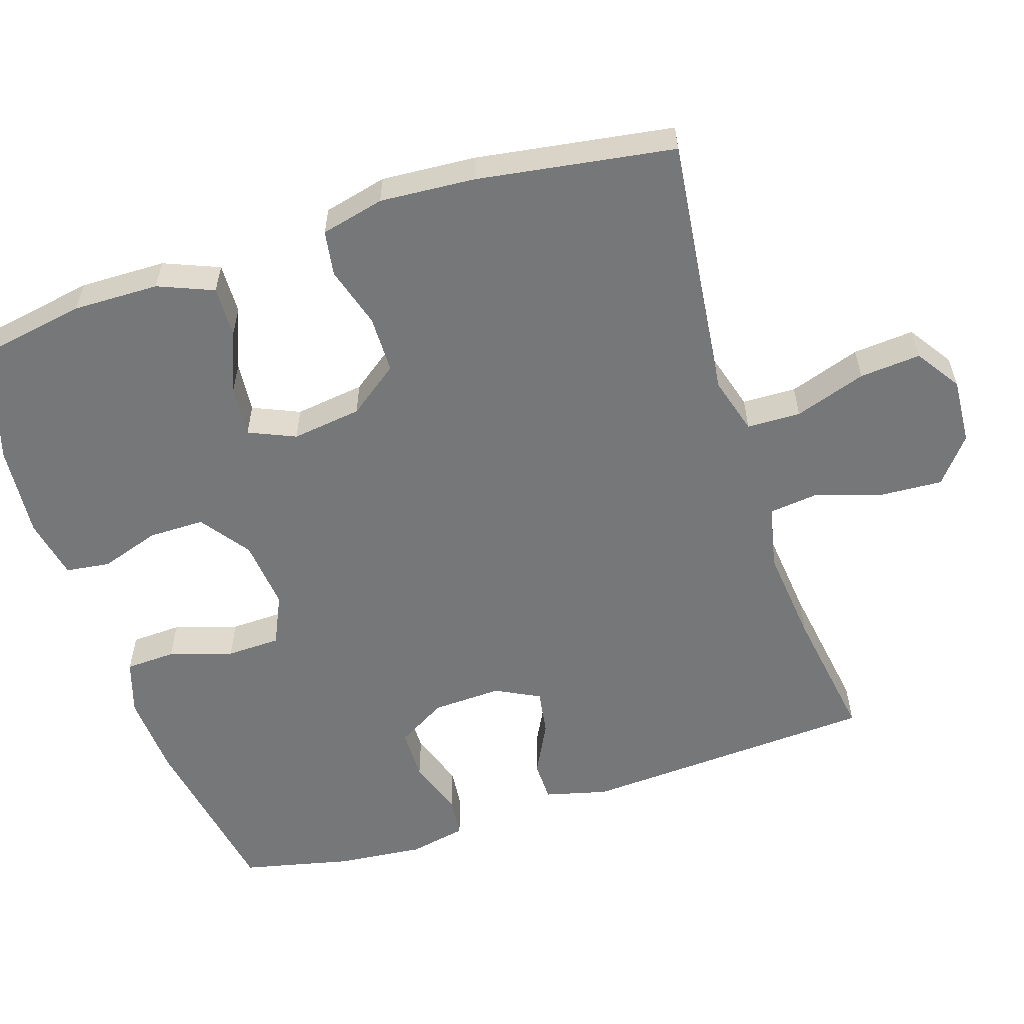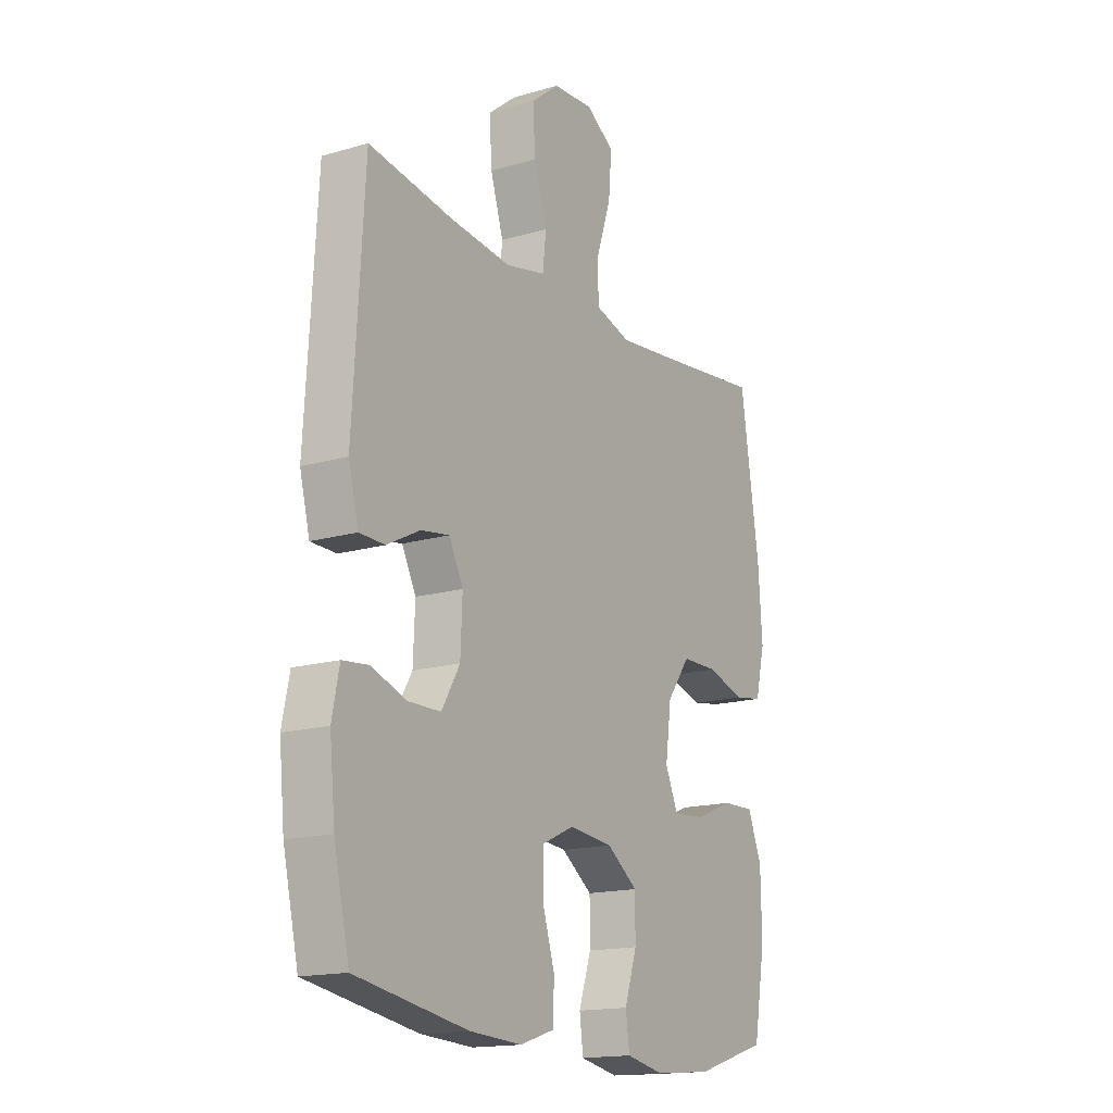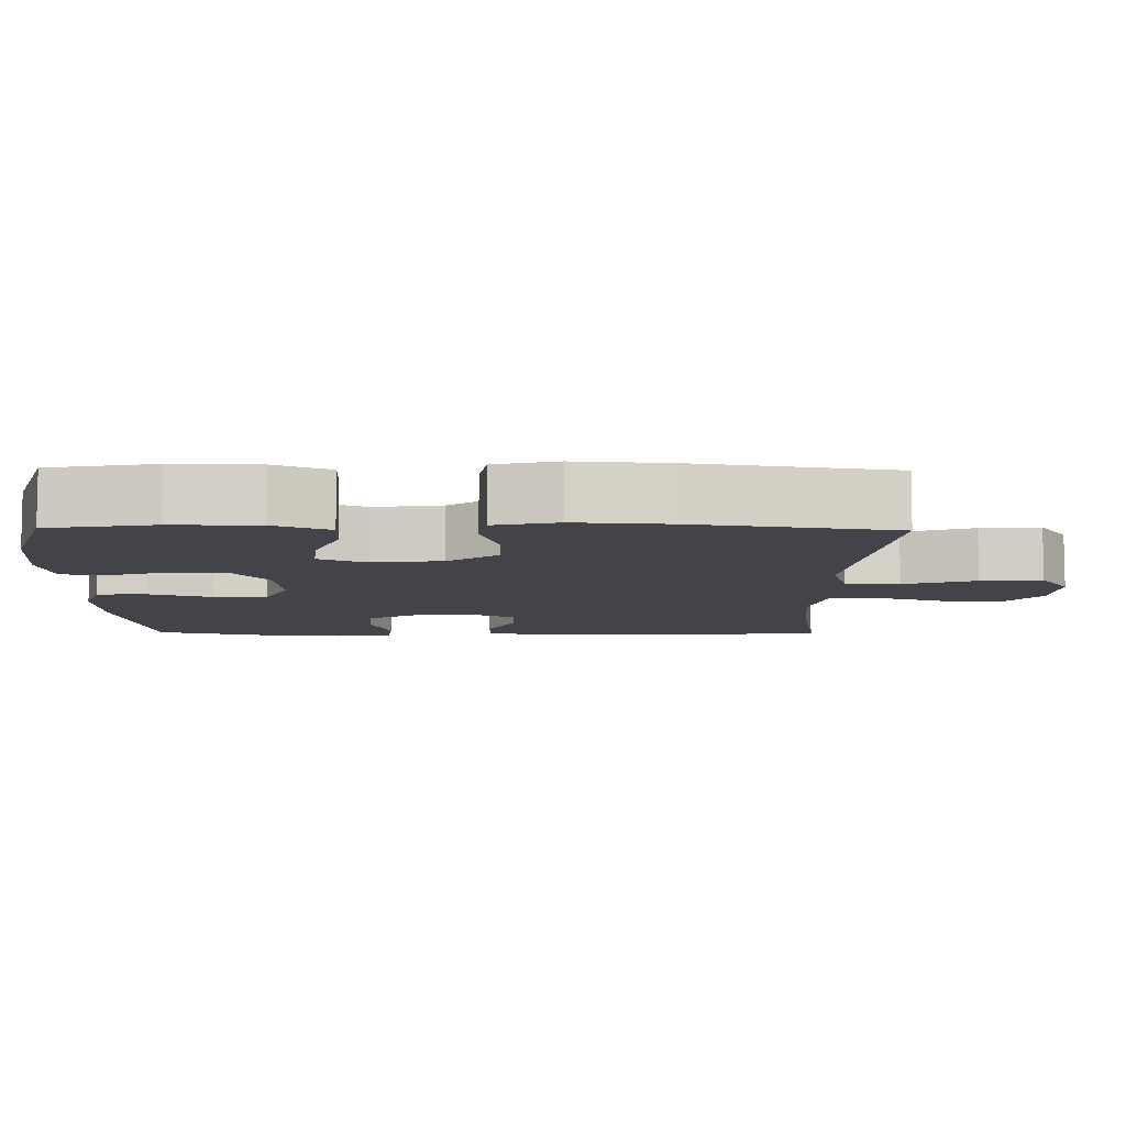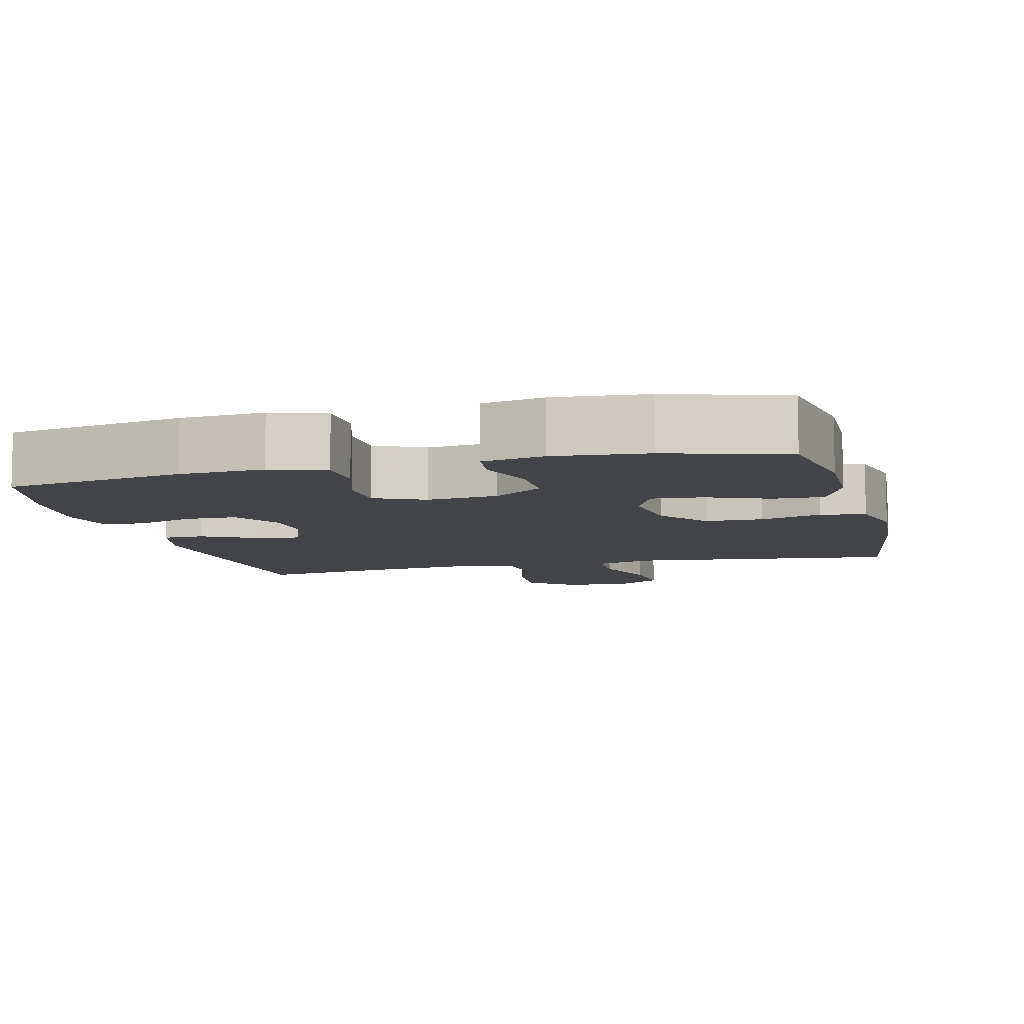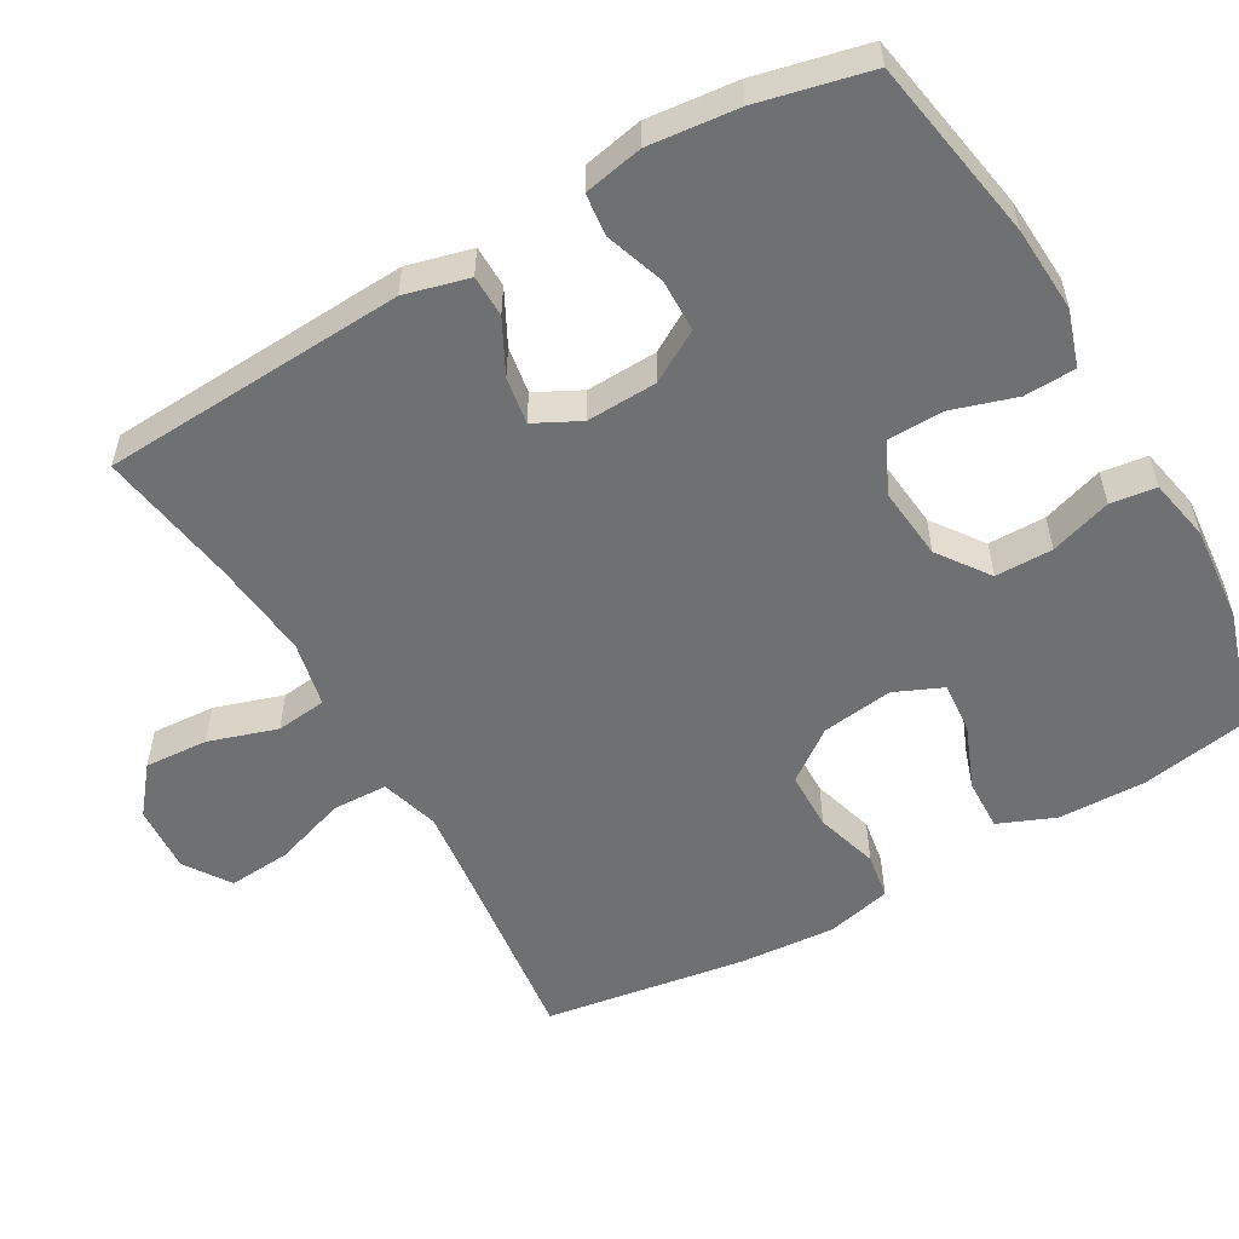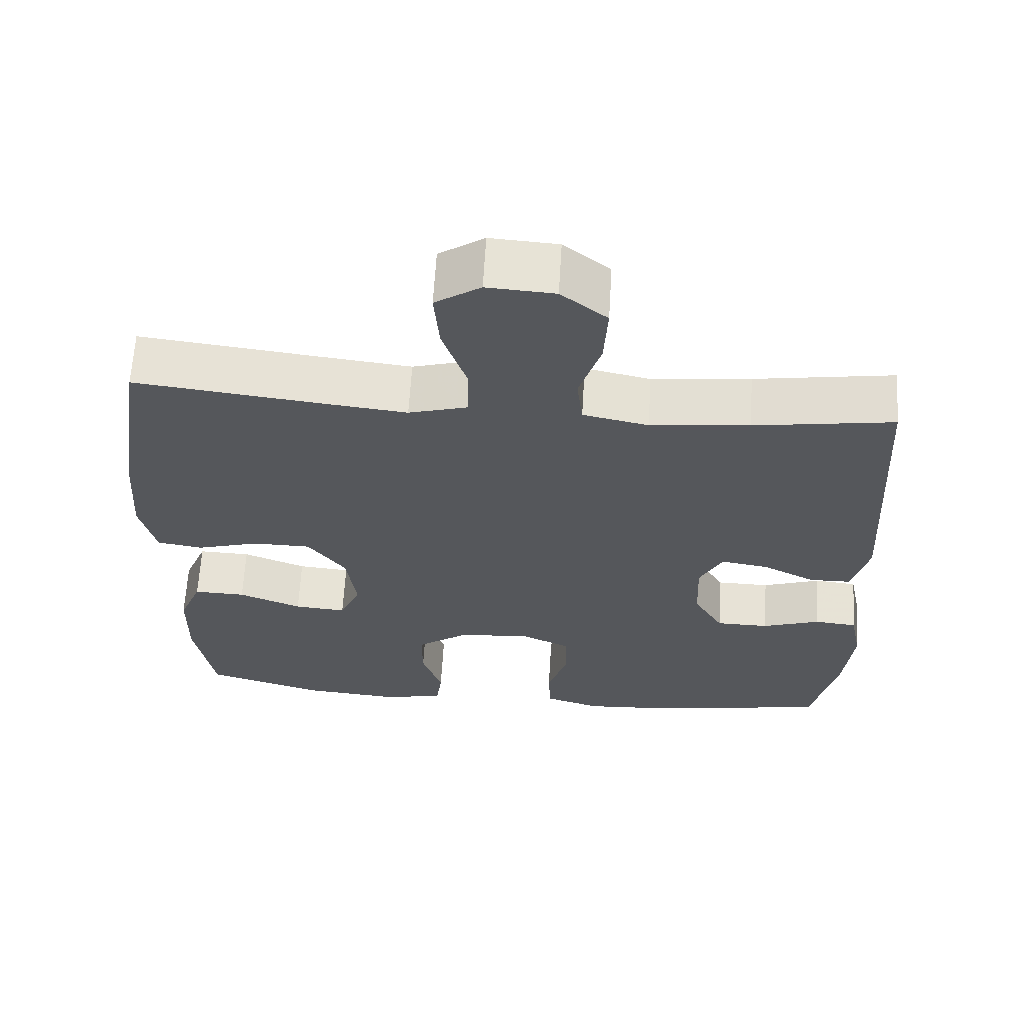
<metadata>
{"format":"obj","ext":"obj","renderer":"f3d","projection":"perspective","resolution":1024,"background":"white","views":[{"elev":-57.1,"azim":-72.1,"up":"+Y"},{"elev":-16.3,"azim":121.0,"up":"+Z"},{"elev":-8.4,"azim":-91.0,"up":"+Y"},{"elev":-8.2,"azim":-165.8,"up":"+Y"},{"elev":-54.8,"azim":119.7,"up":"+Y"},{"elev":63.6,"azim":3.4,"up":"+Z"}]}
</metadata>
<code>
v 0.5 0.07 -0.5
v 0.255 0.07 -0.543
v 0.14 0.07 -0.55
v 0.065 0.07 -0.526
v 0.062 0.07 -0.457
v 0.089 0.07 -0.37
v 0.087 0.07 -0.296
v 0.018 0.07 -0.264
v -0.079 0.07 -0.274
v -0.147 0.07 -0.323
v -0.147 0.07 -0.4
v -0.12 0.07 -0.482
v -0.128 0.07 -0.543
v -0.212 0.07 -0.56
v -0.34 0.07 -0.549
v -0.5 0.07 -0.5
v -0.526 0.07 -0.354
v -0.524 0.07 -0.236
v -0.493 0.07 -0.16
v -0.423 0.07 -0.162
v -0.338 0.07 -0.196
v -0.268 0.07 -0.202
v -0.24 0.07 -0.138
v -0.253 0.07 -0.042
v -0.304 0.07 0.027
v -0.383 0.07 0.028
v -0.467 0.07 0.003
v -0.529 0.07 0.013
v -0.55 0.07 0.1
v -0.541 0.07 0.23
v -0.5 0.07 0.5
v -0.26 0.07 0.471
v -0.137 0.07 0.457
v -0.058 0.07 0.48
v -0.056 0.07 0.554
v -0.089 0.07 0.652
v -0.096 0.07 0.736
v -0.035 0.07 0.777
v 0.056 0.07 0.771
v 0.118 0.07 0.721
v 0.113 0.07 0.636
v 0.084 0.07 0.544
v 0.092 0.07 0.476
v 0.18 0.07 0.457
v 0.313 0.07 0.471
v 0.5 0.07 0.5
v 0.524 0.07 0.092
v 0.502 0.07 0.006
v 0.446 0.07 0.005
v 0.374 0.07 0.042
v 0.311 0.07 0.052
v 0.28 0.07 -0.009
v 0.284 0.07 -0.104
v 0.324 0.07 -0.172
v 0.395 0.07 -0.173
v 0.473 0.07 -0.146
v 0.53 0.07 -0.152
v 0.546 0.07 -0.231
v 0.534 0.07 -0.351
v 0.5 0 -0.5
v 0.255 0 -0.543
v 0.14 0 -0.55
v 0.065 0 -0.526
v 0.062 0 -0.457
v 0.089 0 -0.37
v 0.087 0 -0.296
v 0.018 0 -0.264
v -0.079 0 -0.274
v -0.147 0 -0.323
v -0.147 0 -0.4
v -0.12 0 -0.482
v -0.128 0 -0.543
v -0.212 0 -0.56
v -0.34 0 -0.549
v -0.5 0 -0.5
v -0.526 0 -0.354
v -0.524 0 -0.236
v -0.493 0 -0.16
v -0.423 0 -0.162
v -0.338 0 -0.196
v -0.268 0 -0.202
v -0.24 0 -0.138
v -0.253 0 -0.042
v -0.304 0 0.027
v -0.383 0 0.028
v -0.467 0 0.003
v -0.529 0 0.013
v -0.55 0 0.1
v -0.541 0 0.23
v -0.5 0 0.5
v -0.26 0 0.471
v -0.137 0 0.457
v -0.058 0 0.48
v -0.056 0 0.554
v -0.089 0 0.652
v -0.096 0 0.736
v -0.035 0 0.777
v 0.056 0 0.771
v 0.118 0 0.721
v 0.113 0 0.636
v 0.084 0 0.544
v 0.092 0 0.476
v 0.18 0 0.457
v 0.313 0 0.471
v 0.5 0 0.5
v 0.524 0 0.092
v 0.502 0 0.006
v 0.446 0 0.005
v 0.374 0 0.042
v 0.311 0 0.052
v 0.28 0 -0.009
v 0.284 0 -0.104
v 0.324 0 -0.172
v 0.395 0 -0.173
v 0.473 0 -0.146
v 0.53 0 -0.152
v 0.546 0 -0.231
v 0.534 0 -0.351
f 4 5 6
f 3 4 6
f 2 3 6
f 1 2 6
f 59 1 6
f 58 59 6
f 57 58 6
f 56 57 6
f 55 56 6
f 54 55 6 7
f 53 54 7 8
f 52 53 8 9
f 51 52 9 10
f 48 49 50
f 47 48 50
f 46 47 50
f 45 46 50
f 44 45 50 51
f 43 44 51 10
f 40 41 42
f 39 40 42
f 38 39 42
f 37 38 42
f 36 37 42
f 35 36 42
f 34 35 42 43
f 33 34 43 10
f 30 31 32
f 29 30 32
f 28 29 32
f 27 28 32
f 26 27 32
f 25 26 32 33
f 24 25 33
f 23 24 33 10
f 19 20 21
f 18 19 21
f 17 18 21
f 16 17 21
f 15 16 21
f 14 15 21
f 13 14 21
f 12 13 21
f 11 12 21
f 11 21 22
f 10 11 22 23
f 65 64 63
f 65 63 62
f 65 62 61
f 65 61 60
f 65 60 118
f 65 118 117
f 65 117 116
f 65 116 115
f 65 115 114
f 66 65 114 113
f 67 66 113 112
f 68 67 112 111
f 69 68 111 110
f 109 108 107
f 109 107 106
f 109 106 105
f 109 105 104
f 110 109 104 103
f 69 110 103 102
f 101 100 99
f 101 99 98
f 101 98 97
f 101 97 96
f 101 96 95
f 101 95 94
f 102 101 94 93
f 69 102 93 92
f 91 90 89
f 91 89 88
f 91 88 87
f 91 87 86
f 91 86 85
f 92 91 85 84
f 92 84 83
f 69 92 83 82
f 80 79 78
f 80 78 77
f 80 77 76
f 80 76 75
f 80 75 74
f 80 74 73
f 80 73 72
f 80 72 71
f 80 71 70
f 81 80 70
f 82 81 70 69
f 1 60 61 2
f 2 61 62 3
f 3 62 63 4
f 4 63 64 5
f 5 64 65 6
f 6 65 66 7
f 7 66 67 8
f 8 67 68 9
f 9 68 69 10
f 10 69 70 11
f 11 70 71 12
f 12 71 72 13
f 13 72 73 14
f 14 73 74 15
f 15 74 75 16
f 16 75 76 17
f 17 76 77 18
f 18 77 78 19
f 19 78 79 20
f 20 79 80 21
f 21 80 81 22
f 22 81 82 23
f 23 82 83 24
f 24 83 84 25
f 25 84 85 26
f 26 85 86 27
f 27 86 87 28
f 28 87 88 29
f 29 88 89 30
f 30 89 90 31
f 31 90 91 32
f 32 91 92 33
f 33 92 93 34
f 34 93 94 35
f 35 94 95 36
f 36 95 96 37
f 37 96 97 38
f 38 97 98 39
f 39 98 99 40
f 40 99 100 41
f 41 100 101 42
f 42 101 102 43
f 43 102 103 44
f 44 103 104 45
f 45 104 105 46
f 46 105 106 47
f 47 106 107 48
f 48 107 108 49
f 49 108 109 50
f 50 109 110 51
f 51 110 111 52
f 52 111 112 53
f 53 112 113 54
f 54 113 114 55
f 55 114 115 56
f 56 115 116 57
f 57 116 117 58
f 58 117 118 59
f 59 118 60 1

</code>
